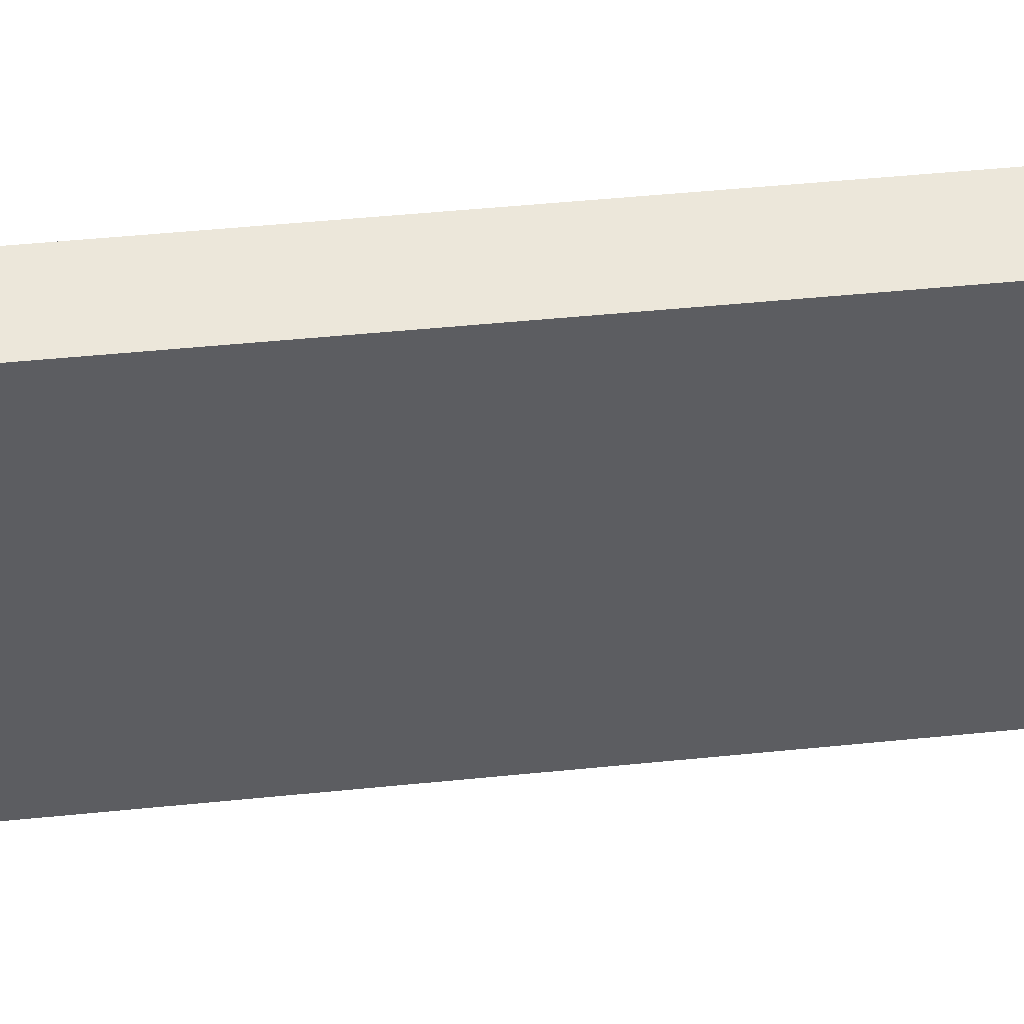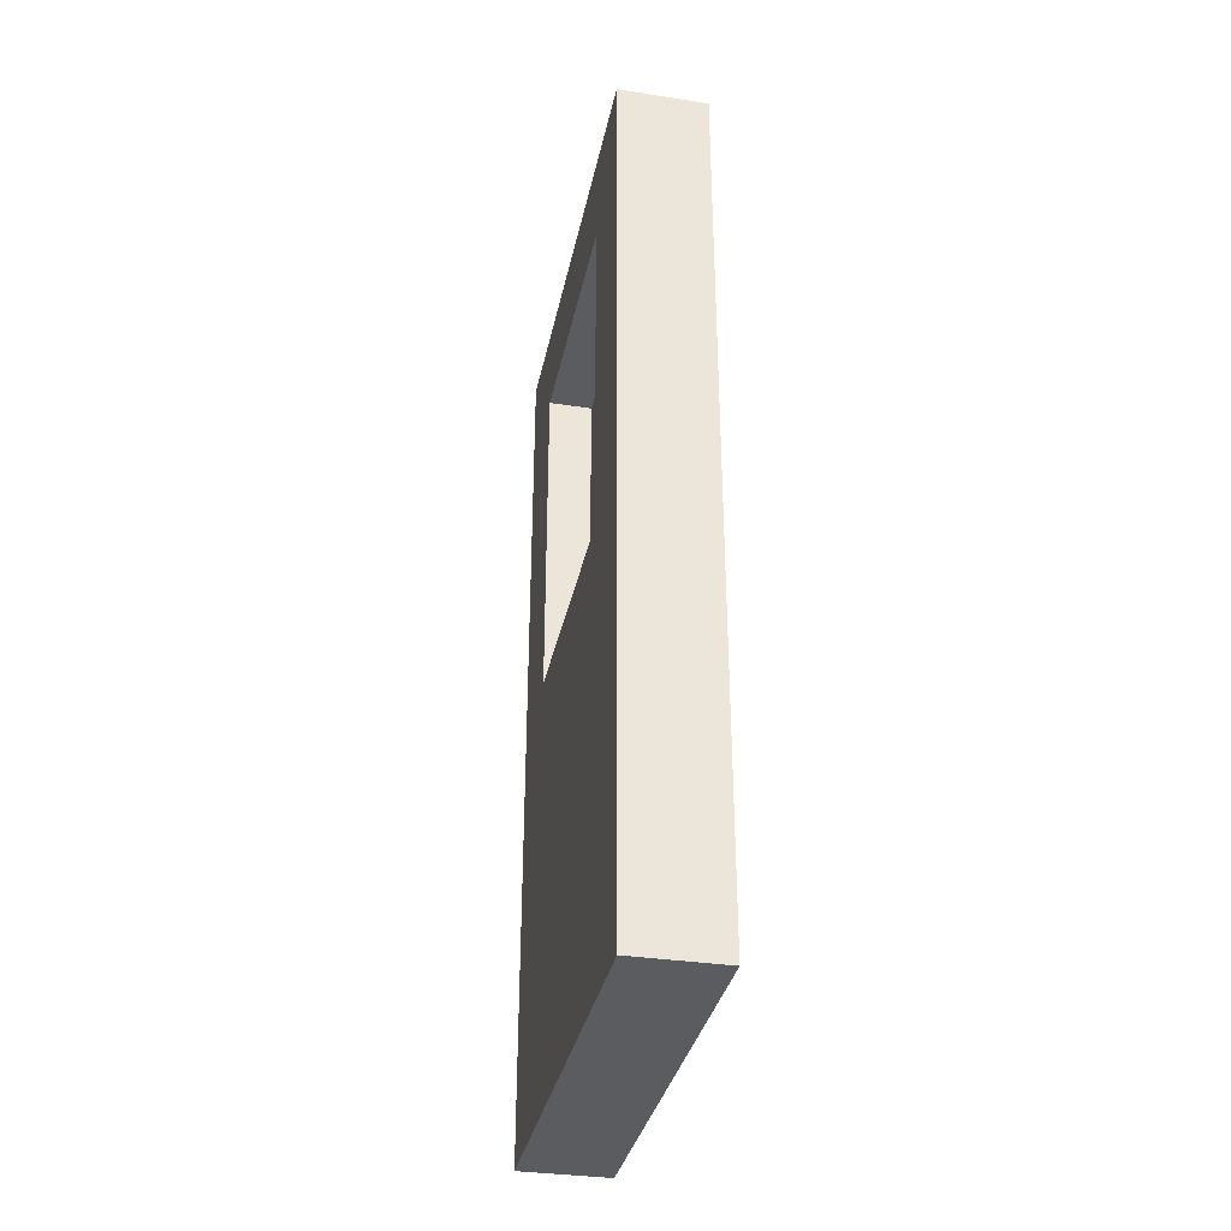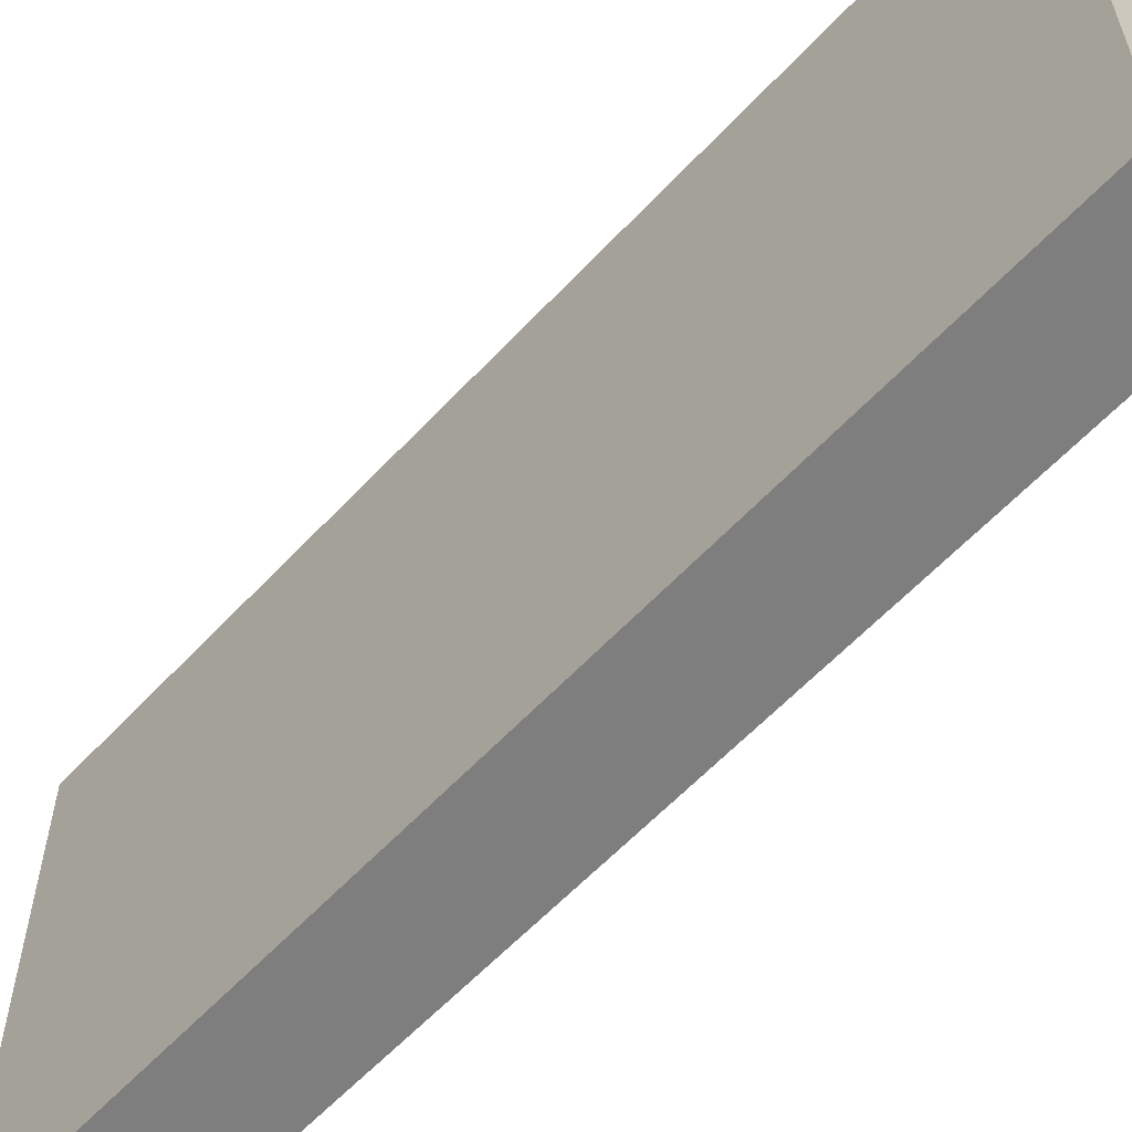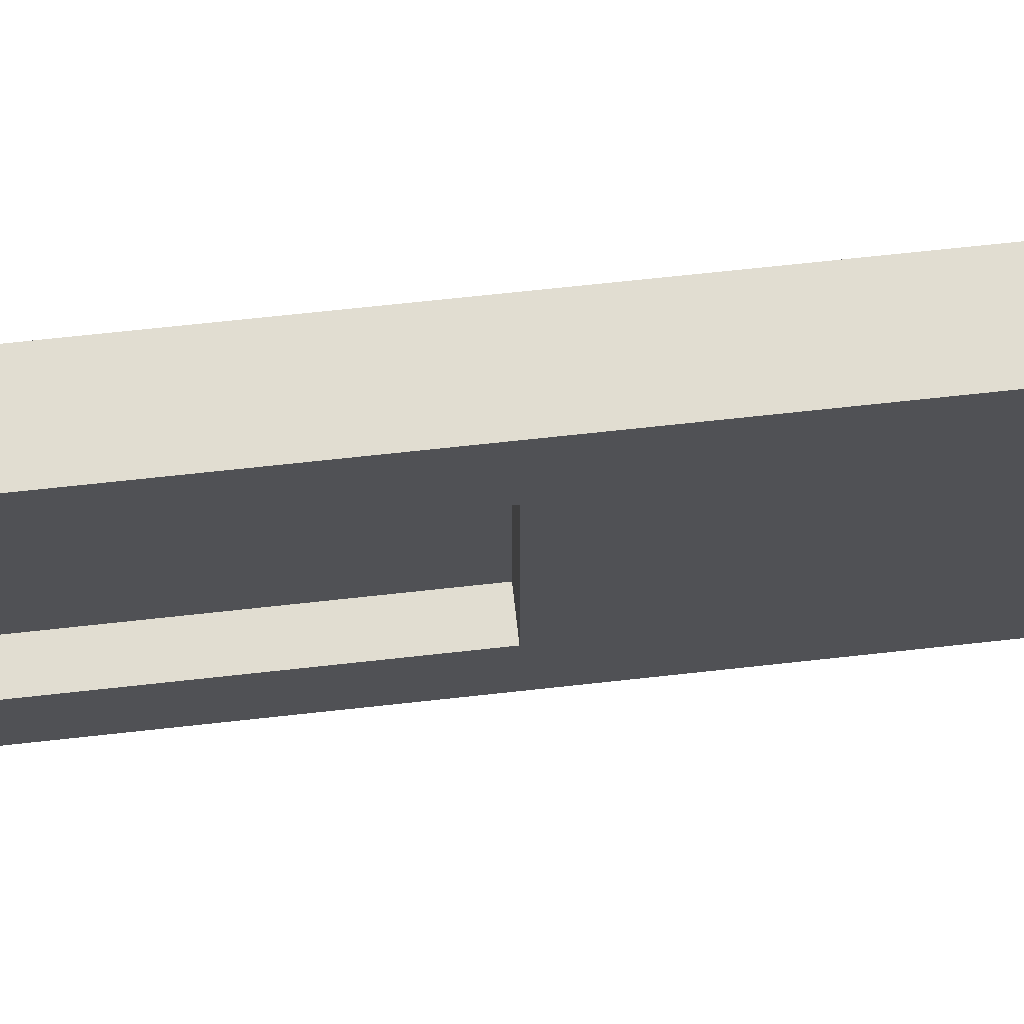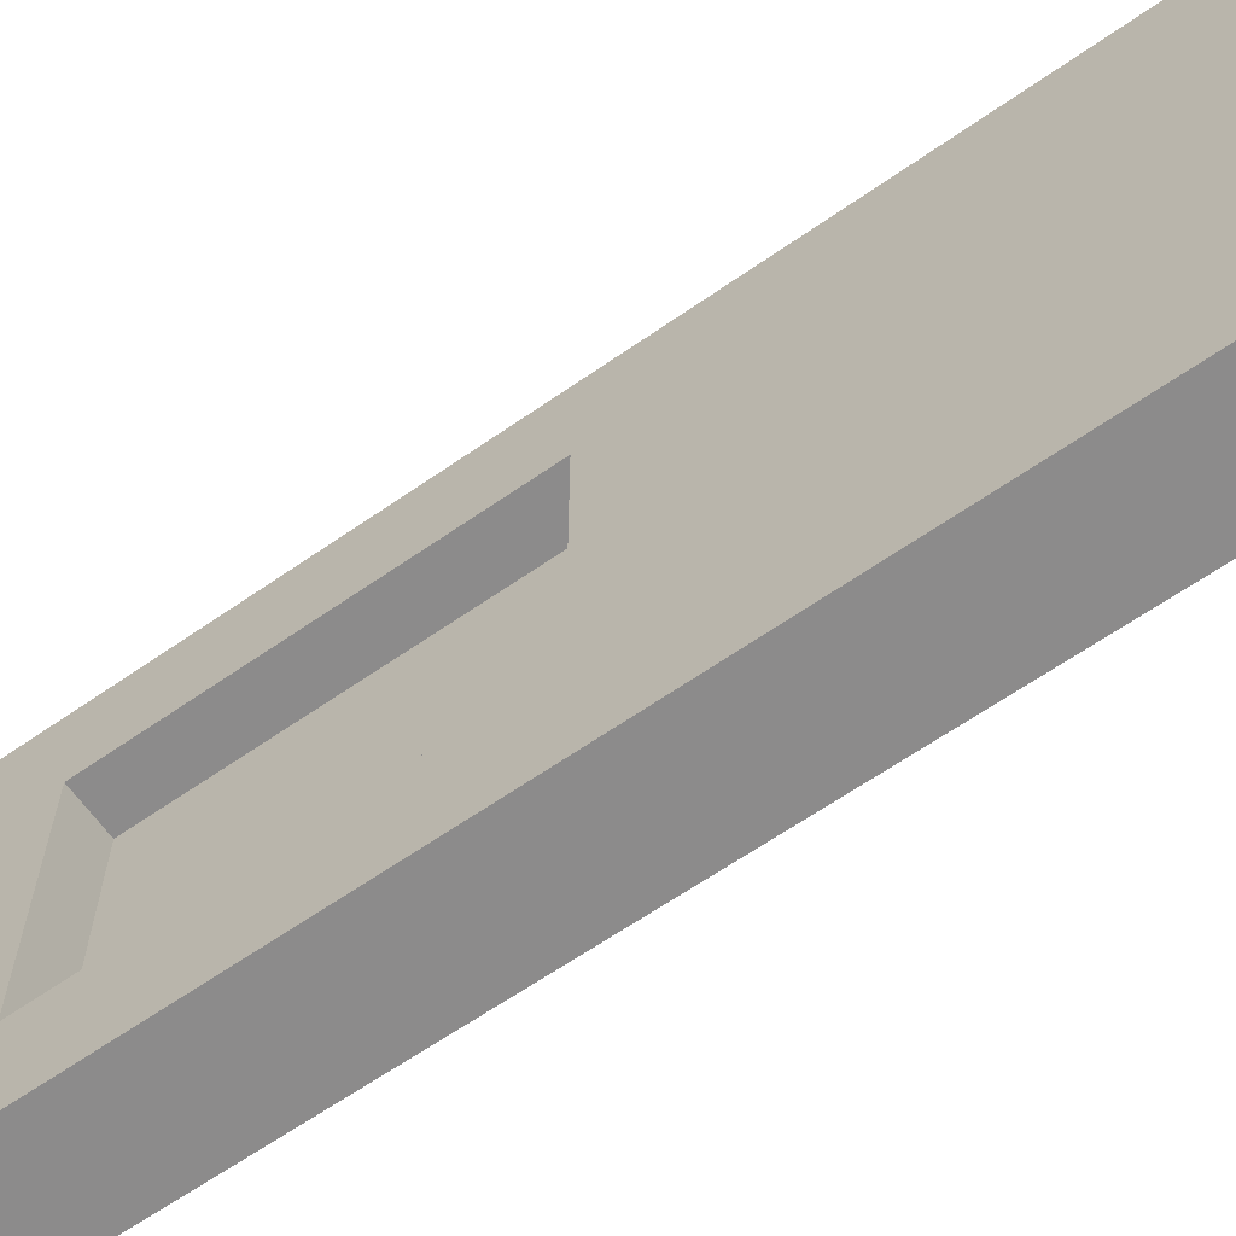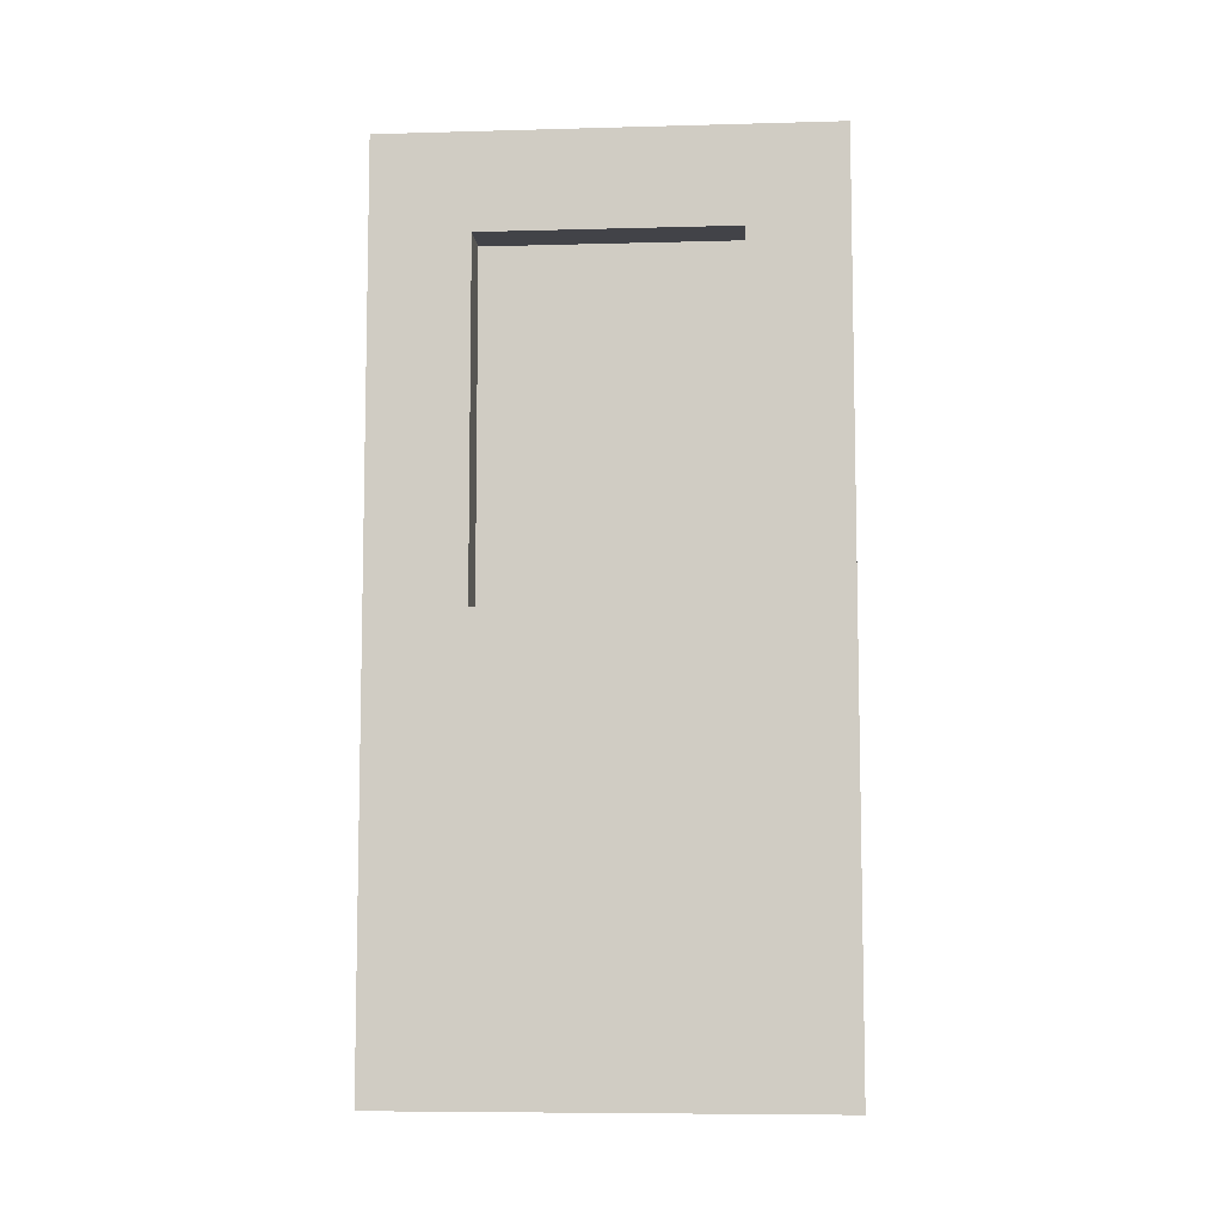
<metadata>
{"format":"obj","ext":"obj","renderer":"f3d","projection":"perspective","resolution":1024,"background":"white","views":[{"elev":51.0,"azim":83.8,"up":"+Z"},{"elev":-34.4,"azim":-11.6,"up":"+Y"},{"elev":-59.5,"azim":137.5,"up":"+Z"},{"elev":68.8,"azim":-96.3,"up":"+Z"},{"elev":-64.0,"azim":-54.9,"up":"+Z"},{"elev":-7.6,"azim":-85.6,"up":"+Y"}]}
</metadata>
<code>
o Mesh1_Group1_Model.172
v -0.45 0.5 0.25
v -0.5 0.5 0.25
v -0.5 0.5 0.5
v -0.45 0.5 0.5
v -0.45 0 0.25
v -0.5 0 0.25
v -0.45 0 0.5
v -0.5 0 0.5
v -0.5 0.4458 0.4458
v -0.5 0.4458 0.3042
v -0.5 0.25 0.3042
v -0.5 0.25 0.4458
v -0.475 0.4458 0.4458
v -0.475 0.25 0.4458
v -0.475 0.4458 0.3042
v -0.475 0.25 0.3042
f 1 2 3
f 12 11 6
f 11 12 14
f 3 9 8
f 9 3 2
f 9 2 10
f 10 2 11
f 6 11 2
f 5 6 2
f 6 5 7
f 12 8 9
f 10 11 16
f 9 10 15
f 12 9 13
f 8 7 4
f 7 5 1
f 5 2 1
f 6 7 8
f 7 1 4
f 8 4 3
f 12 13 14
f 9 15 13
f 10 16 15
f 11 14 16
f 12 6 8
f 1 3 4
f 13 15 16
f 13 16 14

</code>
